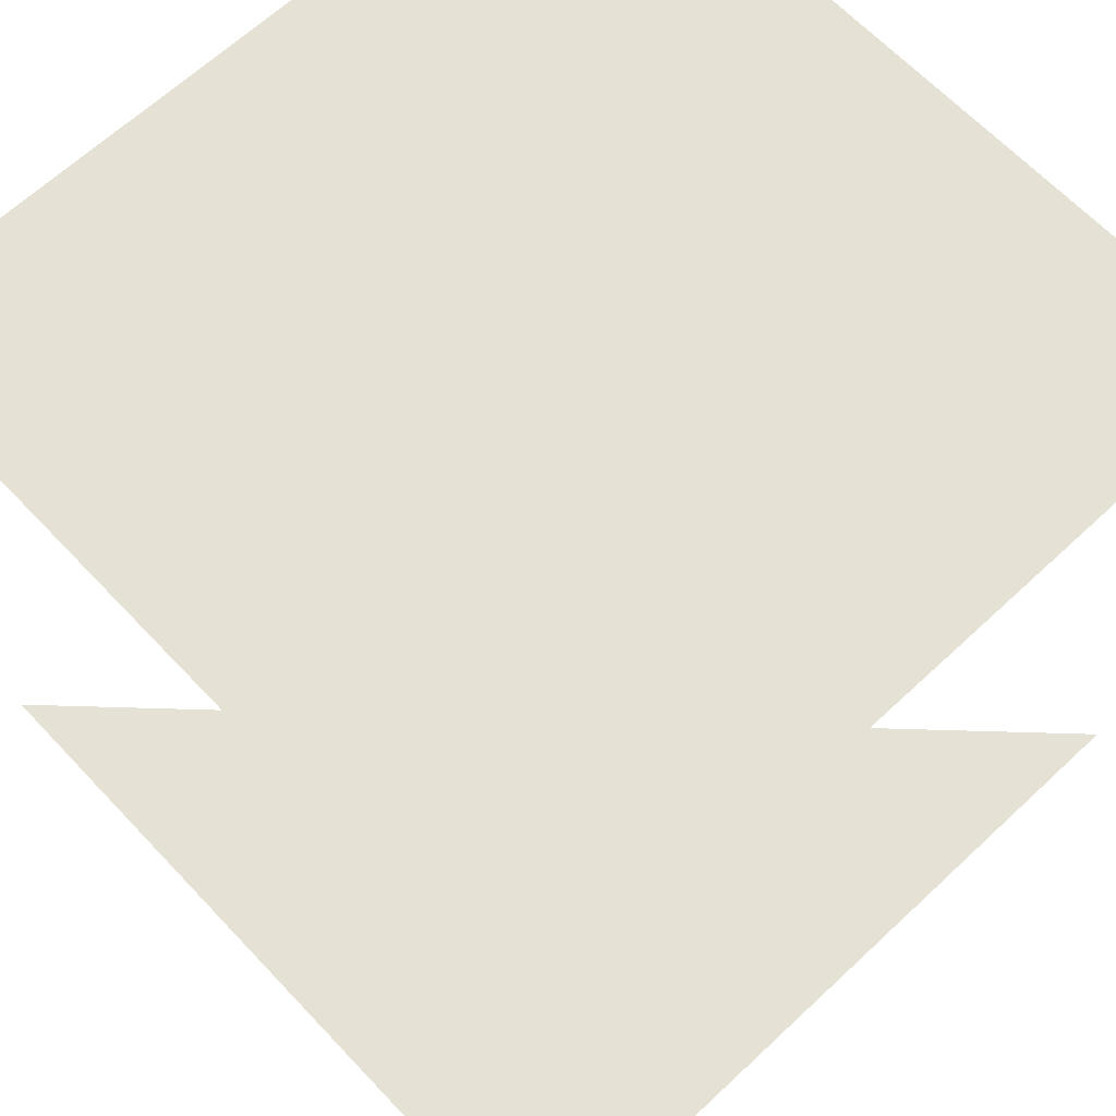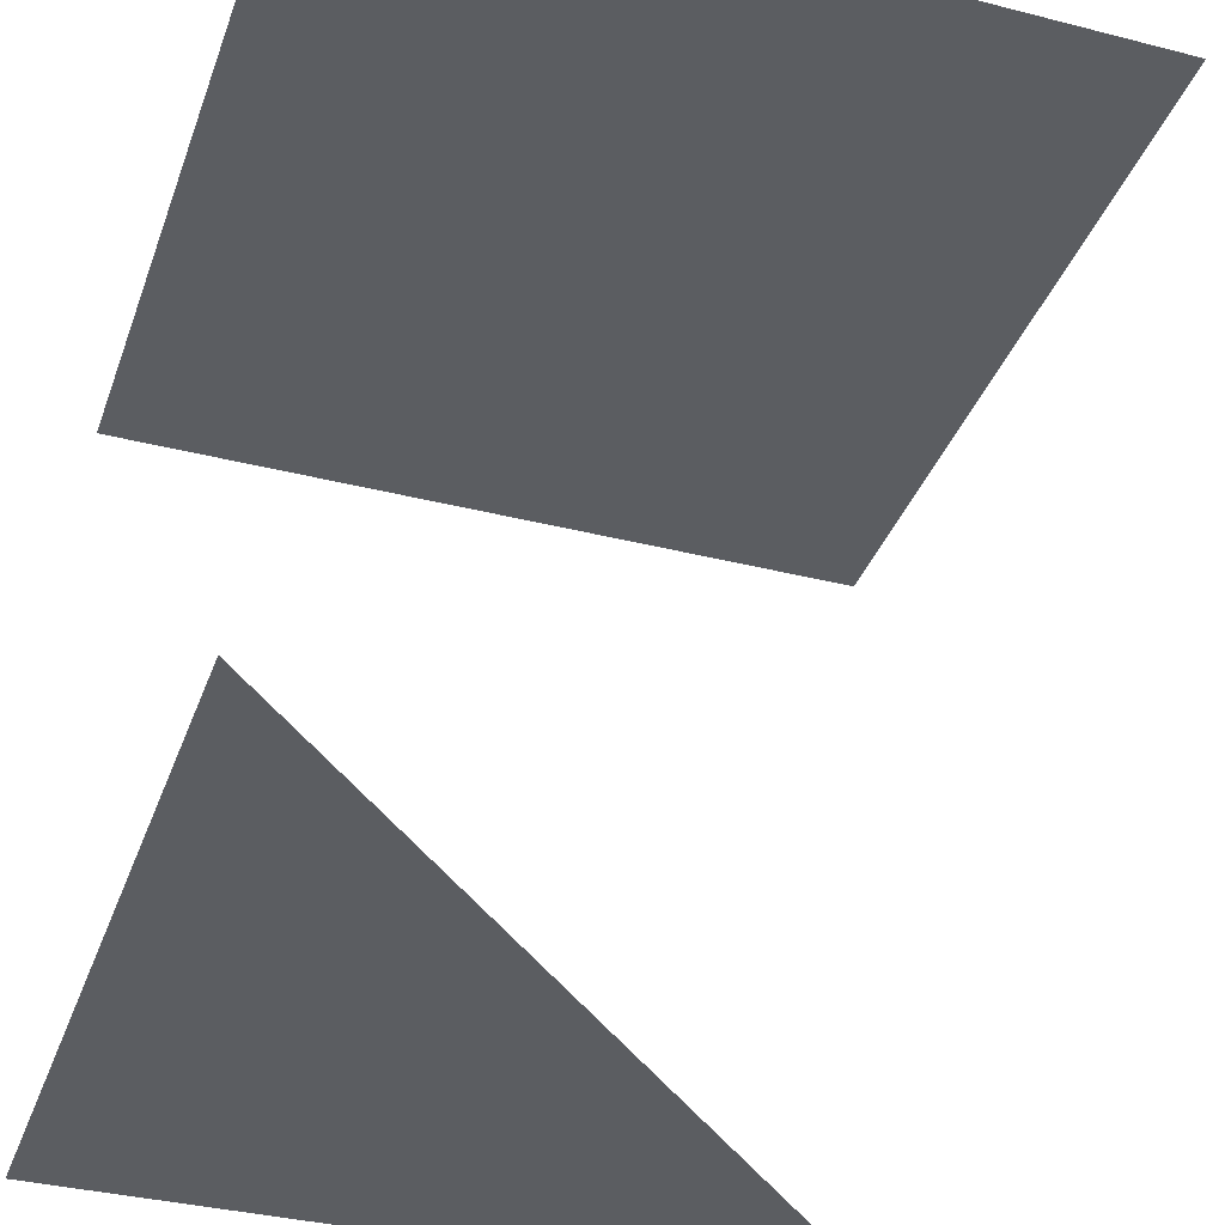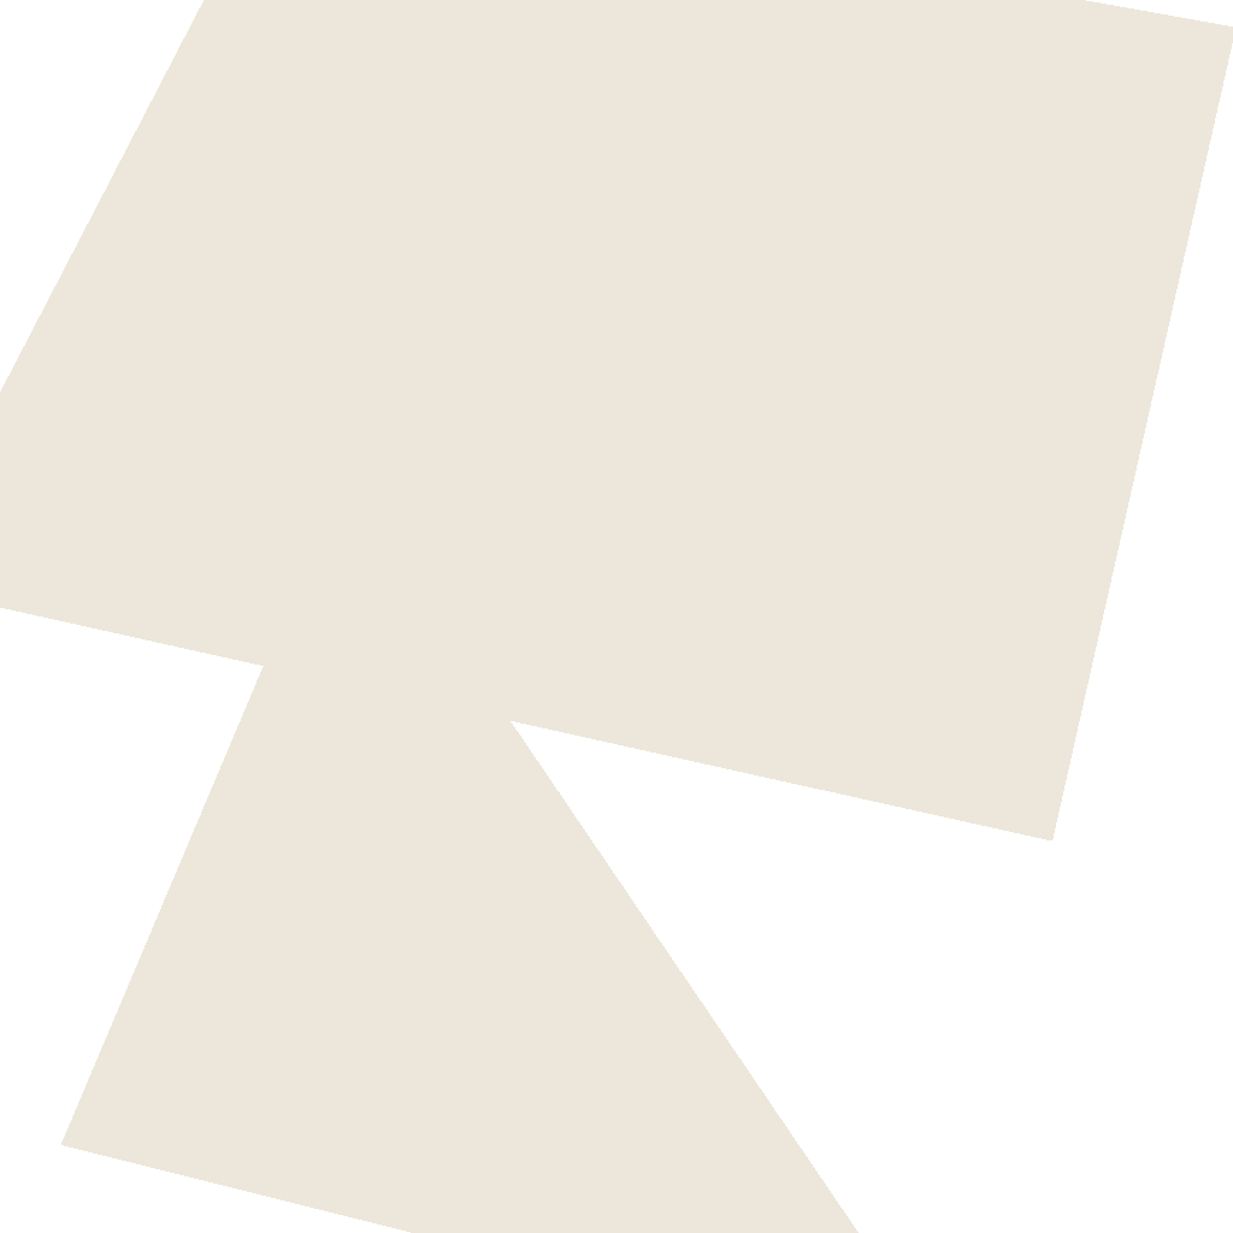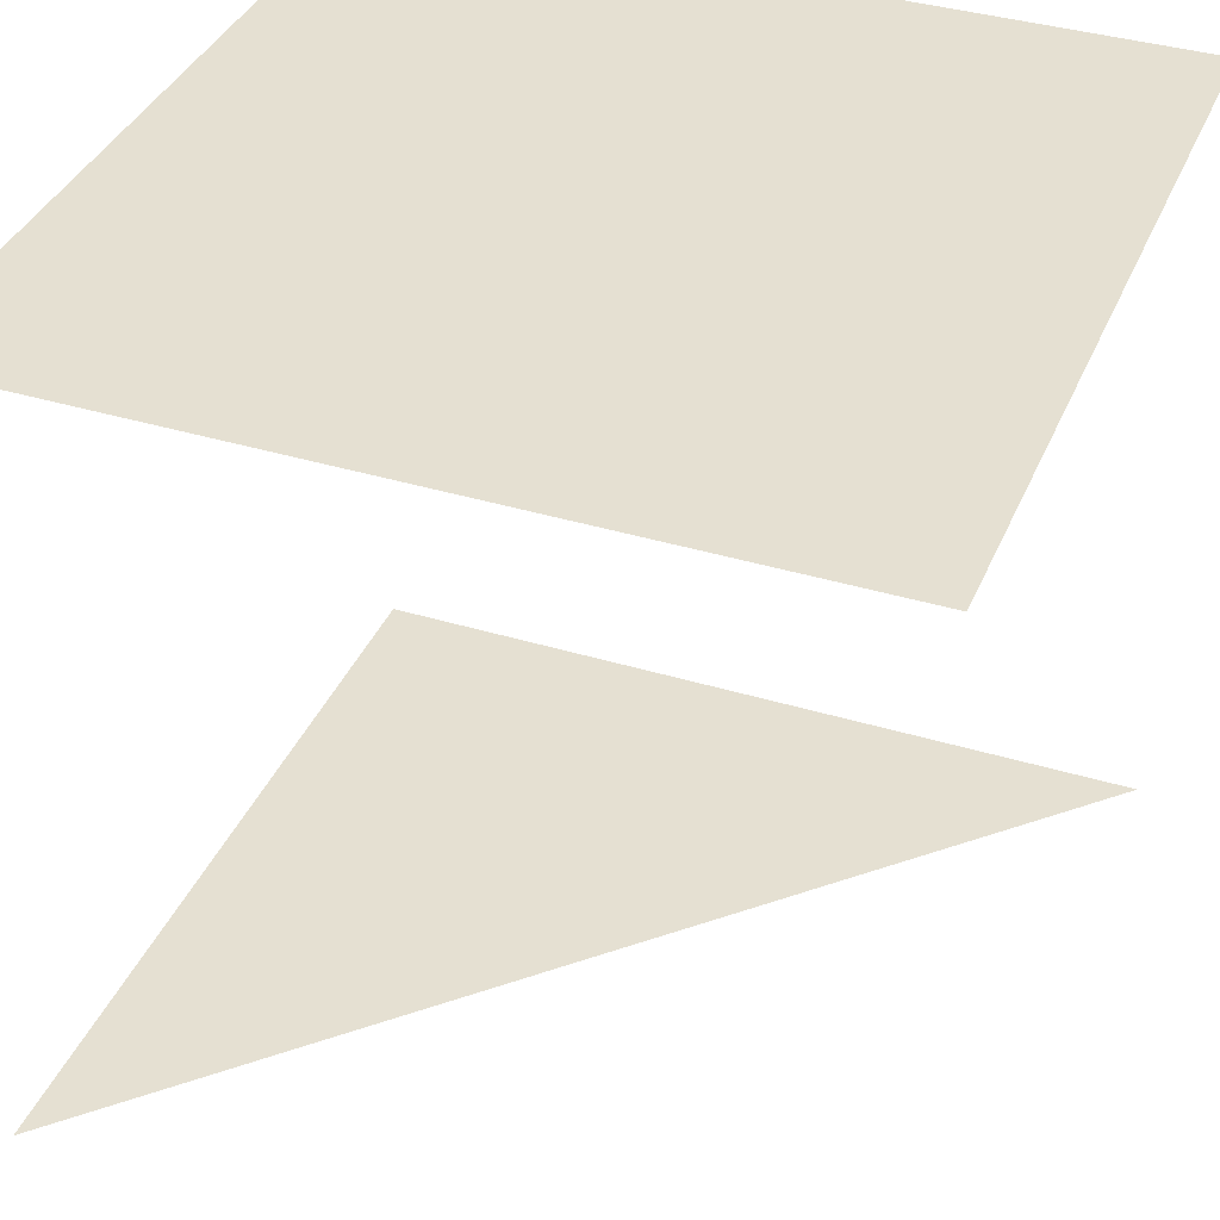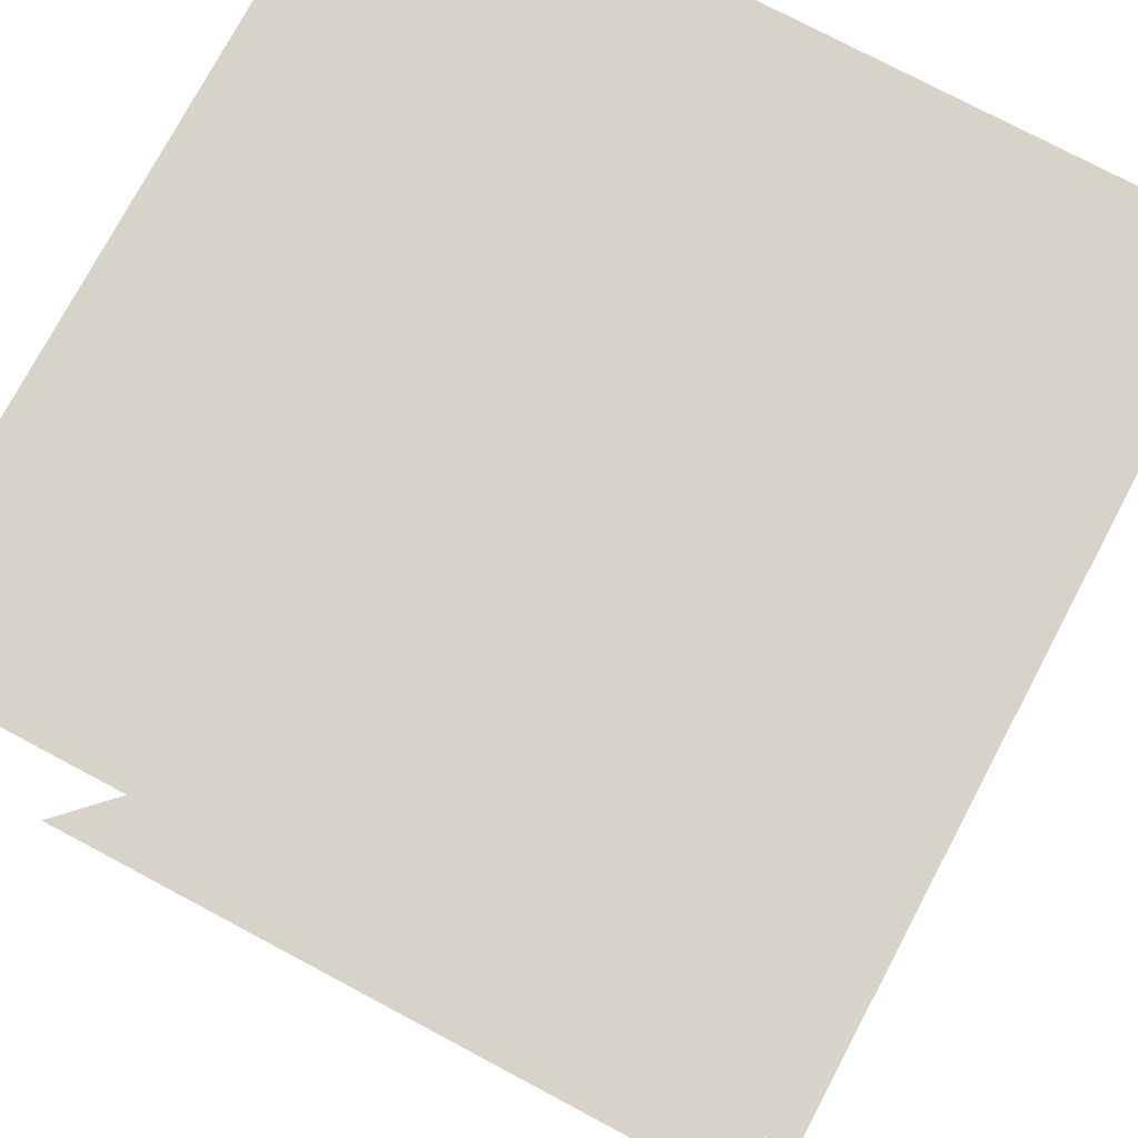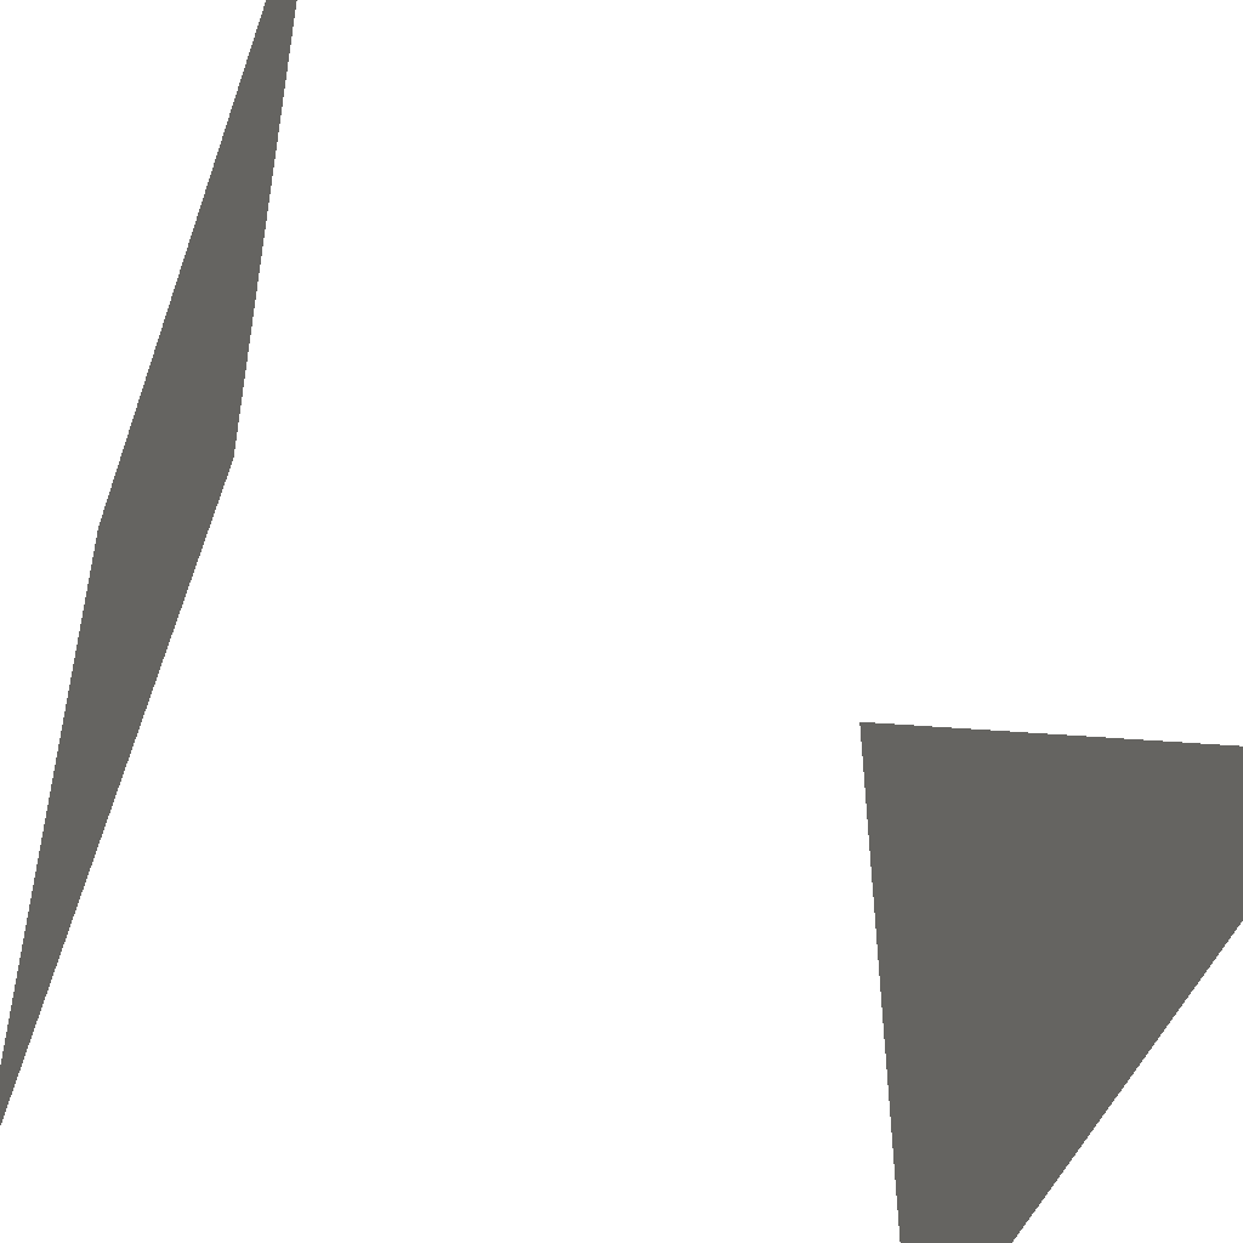
<metadata>
{"format":"obj","ext":"obj","renderer":"f3d","projection":"perspective","resolution":1024,"background":"white","views":[{"elev":64.9,"azim":-43.3,"up":"+Z"},{"elev":-35.9,"azim":71.5,"up":"+Z"},{"elev":52.4,"azim":15.2,"up":"+Z"},{"elev":37.8,"azim":111.2,"up":"+Z"},{"elev":75.9,"azim":-62.0,"up":"+Z"},{"elev":-47.3,"azim":70.7,"up":"+Y"}]}
</metadata>
<code>
v -0.5 -0.5 -0.5
v 0.5 -0.5 -0.5
v -0.5 0.5 -0.5
v 0.5 0.5 -0.5
v -0.5 -0.5 0.5
v 0.5 -0.5 0.5
v -0.5 0.5 0.5
v 0.5 0.5 0.5
f 3 2 1
f 7 6 8
f 6 7 5

</code>
